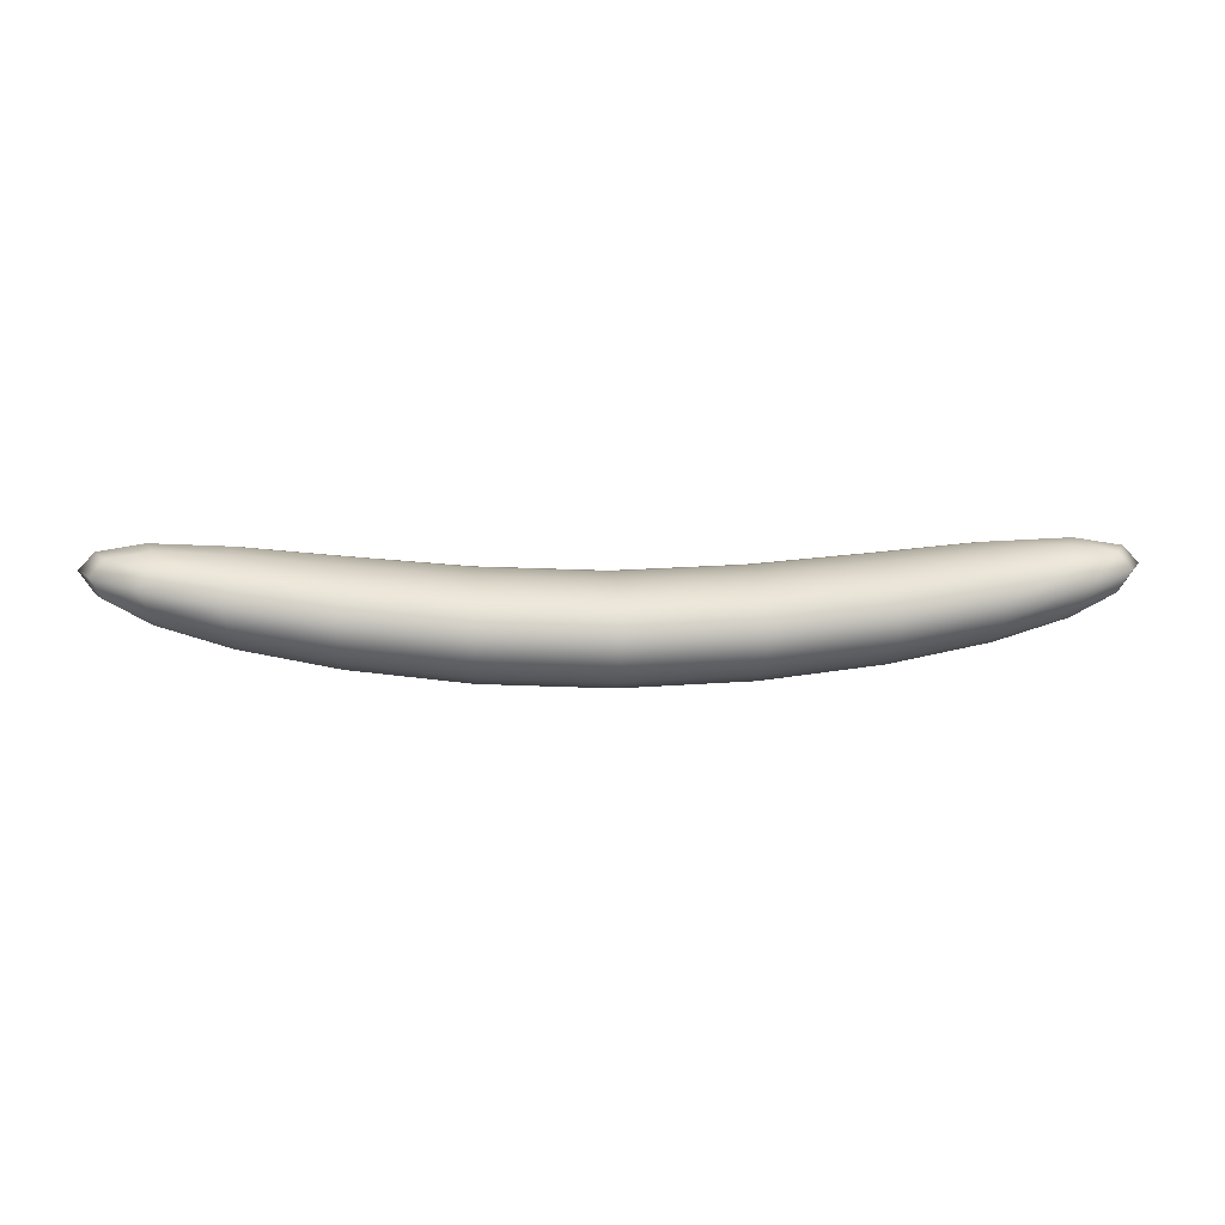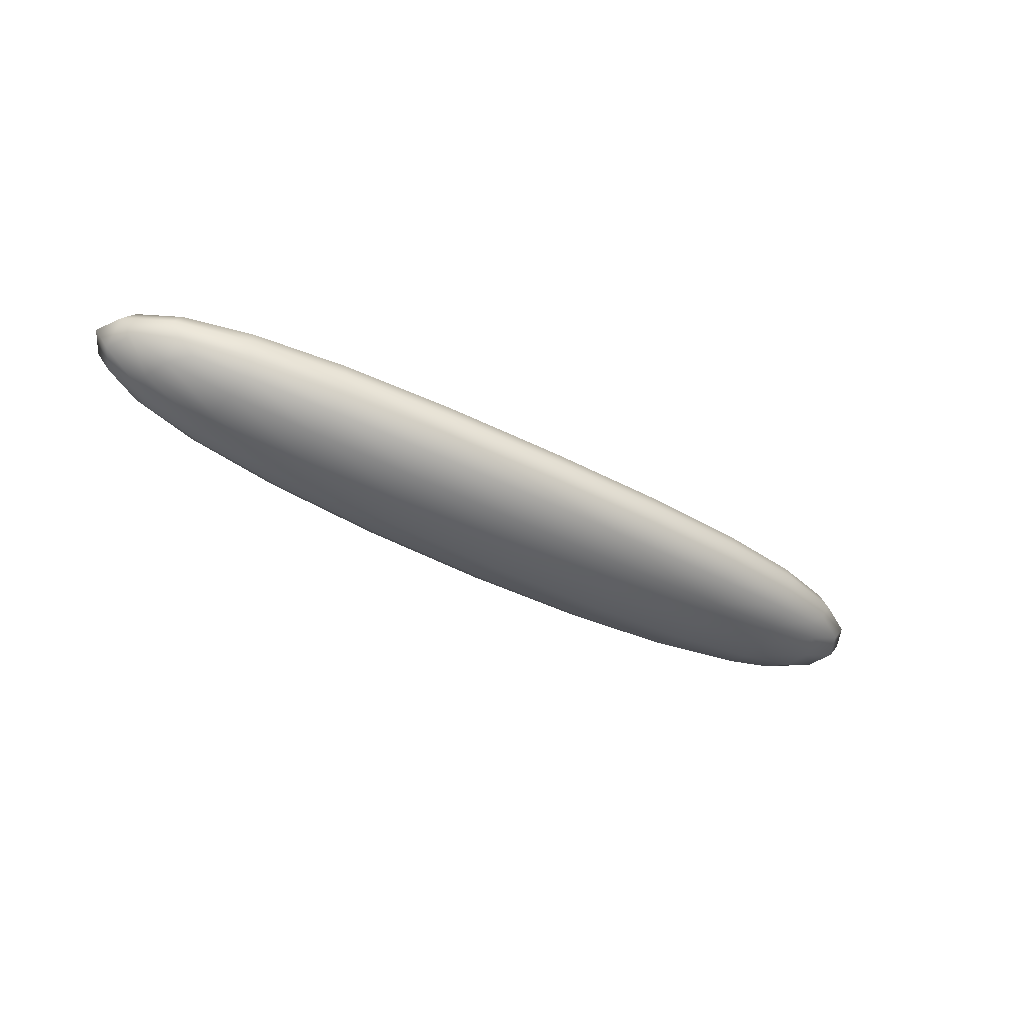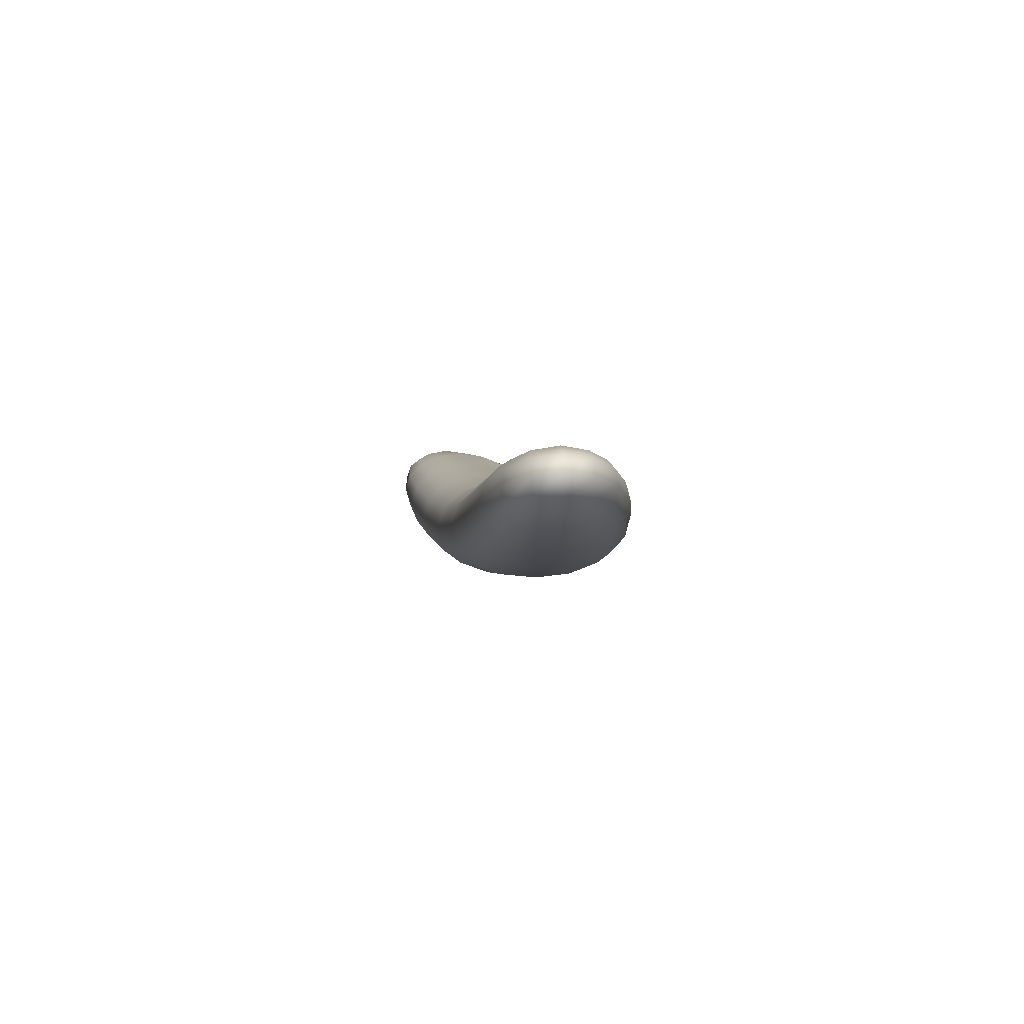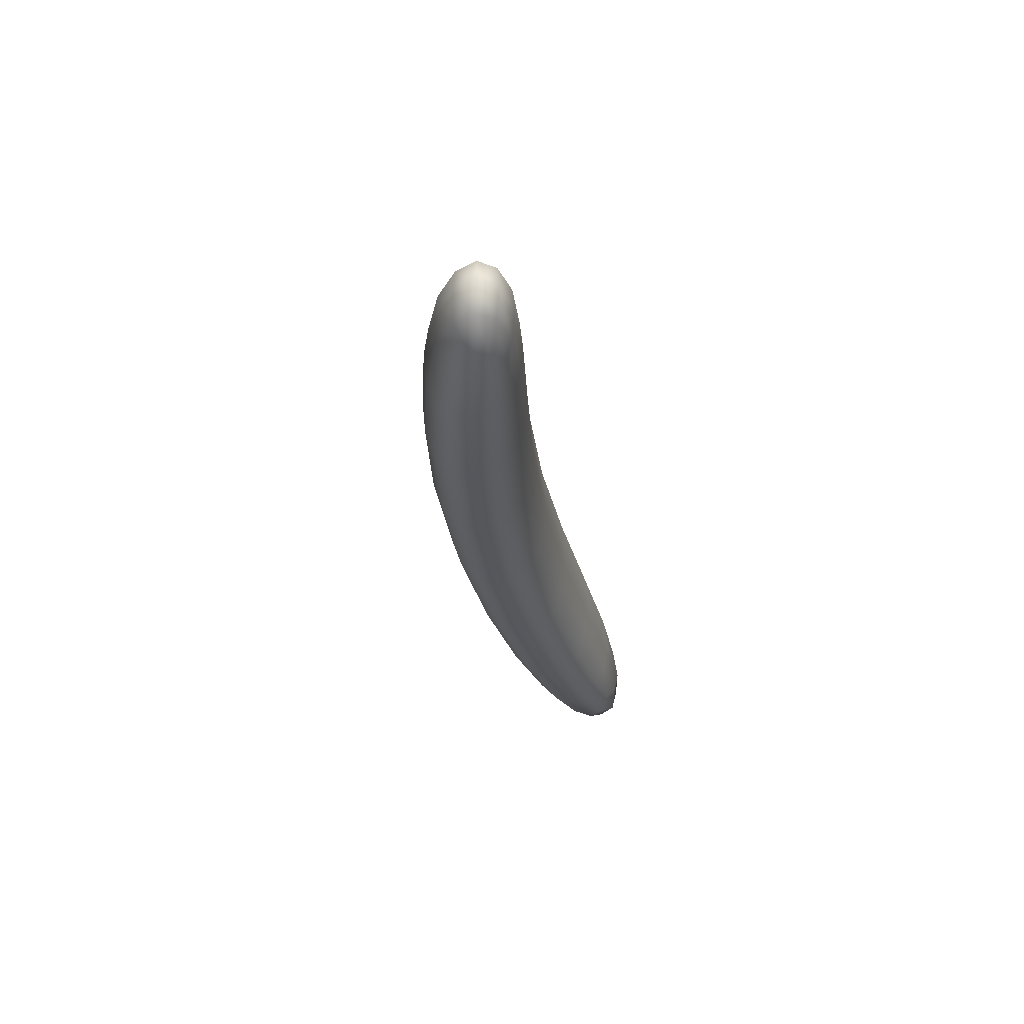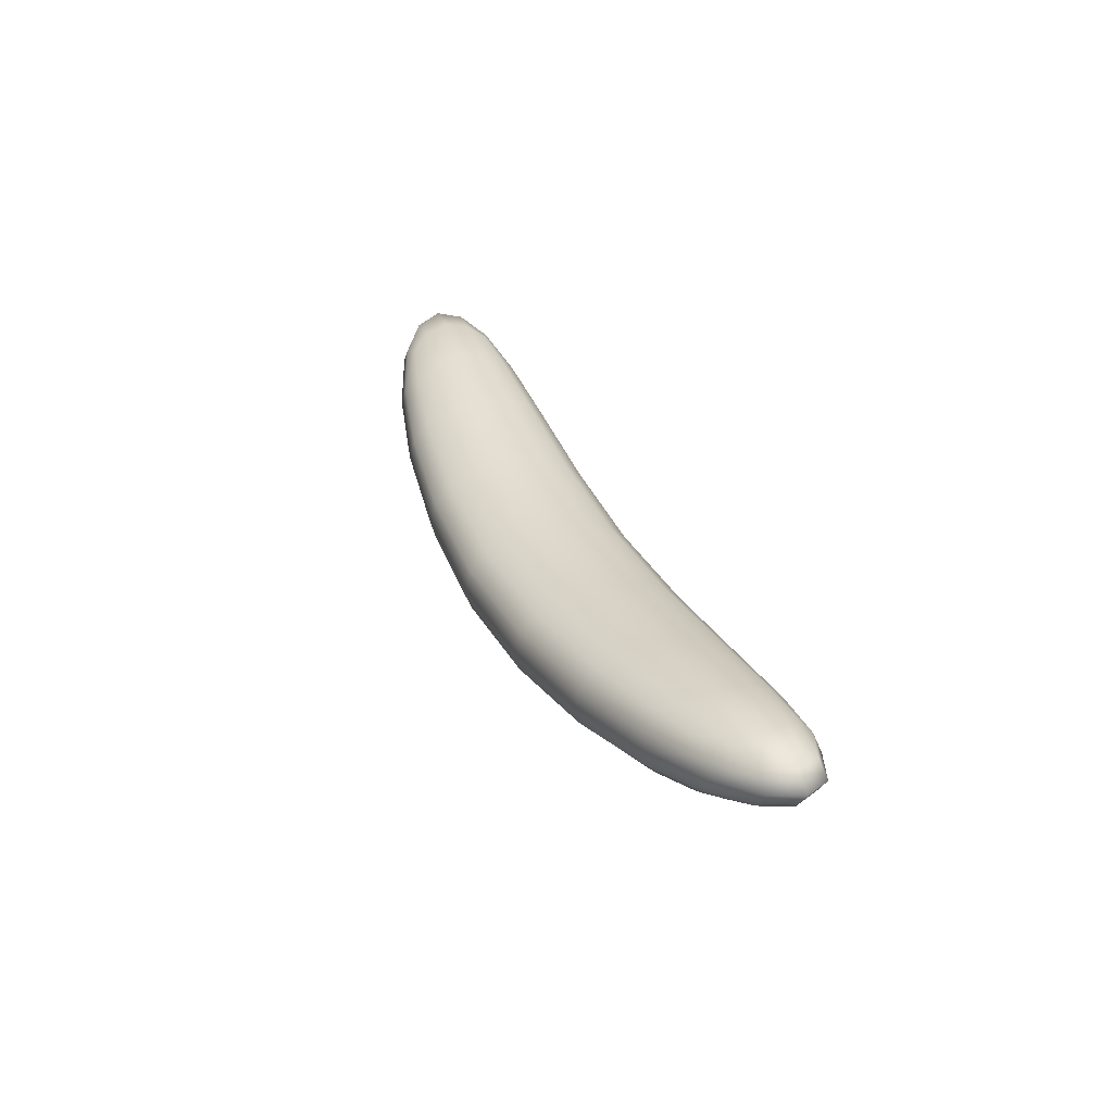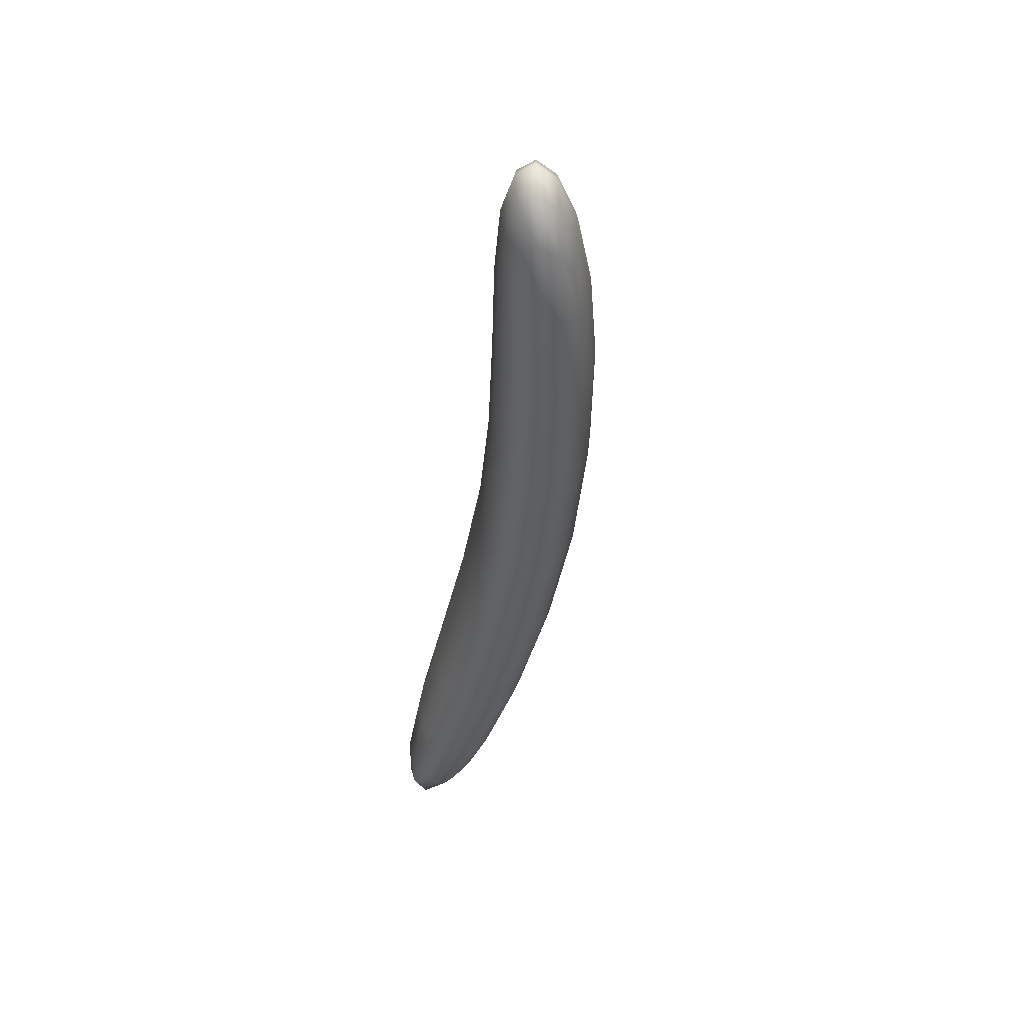
<metadata>
{"format":"obj","ext":"obj","renderer":"f3d","projection":"perspective","resolution":1024,"background":"white","views":[{"elev":8.5,"azim":-5.7,"up":"+Z"},{"elev":-47.4,"azim":147.5,"up":"+Z"},{"elev":1.7,"azim":78.7,"up":"+Z"},{"elev":-25.2,"azim":-80.9,"up":"+Y"},{"elev":32.3,"azim":-113.7,"up":"+Z"},{"elev":-44.8,"azim":82.0,"up":"+Y"}]}
</metadata>
<code>
g
v -0.06632 2.169 -1.86
v -0.07881 2.196 -1.856
v -0.09471 2.195 -1.873
v -0.08107 2.167 -1.876
v -0.06216 2.226 -1.86
v -0.07655 2.226 -1.876
v -0.07881 2.196 -1.896
v -0.06632 2.169 -1.898
v -0.06216 2.226 -1.898
v -0.004062 2.157 -1.861
v -0.023 2.174 -1.853
v -0.02477 2.149 -1.87
v -0.03131 2.2 -1.848
v -0.01942 2.228 -1.853
v 0.001862 2.249 -1.861
v -0.01765 2.253 -1.87
v -0.02744 2.255 -1.886
v -0.01765 2.253 -1.906
v 0.001861 2.249 -1.923
v -0.01942 2.228 -1.923
v -0.03131 2.2 -1.923
v -0.023 2.174 -1.923
v -0.02477 2.149 -1.906
v -0.004062 2.157 -1.923
v -0.03518 2.145 -1.886
v 0.8871 2.129 -1.898
v 0.9008 2.155 -1.896
v 0.9166 2.152 -1.873
v 0.9016 2.125 -1.876
v 0.8856 2.186 -1.898
v 0.9 2.184 -1.876
v 0.9008 2.155 -1.856
v 0.8871 2.129 -1.86
v 0.8856 2.186 -1.86
v 0.8245 2.122 -1.923
v 0.8441 2.137 -1.923
v 0.8448 2.112 -1.906
v 0.8536 2.163 -1.923
v 0.843 2.192 -1.923
v 0.8226 2.215 -1.923
v 0.8423 2.217 -1.906
v 0.8523 2.218 -1.886
v 0.8423 2.217 -1.87
v 0.8226 2.215 -1.861
v 0.843 2.192 -1.853
v 0.8536 2.163 -1.848
v 0.8441 2.137 -1.853
v 0.8448 2.112 -1.87
v 0.8245 2.122 -1.861
v 0.8549 2.108 -1.886
v 0.2753 2.18 -1.881
v 0.2762 2.217 -1.877
v 0.1512 2.213 -1.865
v 0.1512 2.179 -1.869
v 0.2775 2.255 -1.881
v 0.1541 2.248 -1.869
v 0.04671 2.207 -1.853
v 0.0499 2.177 -1.857
v 0.05325 2.238 -1.857
v 0.411 2.146 -1.898
v 0.4114 2.177 -1.887
v 0.2746 2.149 -1.892
v 0.4119 2.215 -1.883
v 0.4125 2.254 -1.887
v 0.4129 2.285 -1.898
v 0.2785 2.285 -1.892
v 0.1569 2.277 -1.88
v 0.06021 2.263 -1.868
v 0.05408 2.153 -1.868
v 0.1514 2.15 -1.88
v 0.5472 2.119 -1.955
v 0.6714 2.111 -1.94
v 0.6729 2.105 -1.918
v 0.5474 2.112 -1.933
v 0.7724 2.107 -1.922
v 0.7774 2.102 -1.901
v 0.6714 2.111 -1.897
v 0.5472 2.119 -1.911
v 0.7724 2.107 -1.883
v 0.411 2.146 -1.98
v 0.5471 2.138 -1.974
v 0.4107 2.126 -1.961
v 0.6697 2.129 -1.958
v 0.7666 2.123 -1.939
v 0.7666 2.123 -1.868
v 0.6697 2.129 -1.88
v 0.5471 2.138 -1.892
v 0.4107 2.126 -1.917
v 0.4106 2.12 -1.939
v 0.2789 2.304 -1.955
v 0.1562 2.294 -1.94
v 0.155 2.3 -1.918
v 0.2789 2.311 -1.933
v 0.05557 2.277 -1.922
v 0.05105 2.281 -1.901
v 0.1562 2.294 -1.897
v 0.2789 2.304 -1.911
v 0.05557 2.277 -1.883
v 0.4129 2.285 -1.98
v 0.2785 2.285 -1.974
v 0.4131 2.305 -1.961
v 0.1569 2.277 -1.958
v 0.06021 2.263 -1.939
v 0.4131 2.305 -1.917
v 0.4132 2.311 -1.939
v 0.04758 2.138 -1.922
v 0.1491 2.133 -1.94
v 0.1473 2.127 -1.918
v 0.04237 2.133 -1.901
v 0.2739 2.13 -1.955
v 0.2735 2.124 -1.933
v 0.1491 2.133 -1.897
v 0.04758 2.138 -1.883
v 0.2739 2.13 -1.911
v 0.05408 2.153 -1.939
v 0.1514 2.15 -1.958
v 0.2746 2.149 -1.974
v 0.7717 2.146 -1.857
v 0.776 2.176 -1.853
v 0.6721 2.191 -1.865
v 0.6709 2.157 -1.869
v 0.7707 2.207 -1.857
v 0.6703 2.226 -1.869
v 0.5475 2.206 -1.877
v 0.5473 2.169 -1.881
v 0.5473 2.243 -1.881
v 0.7647 2.233 -1.868
v 0.6685 2.255 -1.88
v 0.5472 2.274 -1.892
v 0.05325 2.238 -1.947
v 0.1541 2.248 -1.969
v 0.1512 2.213 -1.972
v 0.04671 2.207 -1.949
v 0.2775 2.255 -1.985
v 0.2762 2.217 -1.989
v 0.1512 2.179 -1.969
v 0.0499 2.177 -1.947
v 0.2753 2.18 -1.985
v 0.4125 2.254 -1.991
v 0.4119 2.215 -1.995
v 0.4114 2.177 -1.991
v 0.7707 2.207 -1.947
v 0.776 2.176 -1.949
v 0.6721 2.191 -1.972
v 0.6703 2.226 -1.969
v 0.7717 2.146 -1.947
v 0.6709 2.157 -1.969
v 0.5475 2.206 -1.989
v 0.5473 2.243 -1.985
v 0.5473 2.169 -1.985
v 0.7647 2.233 -1.939
v 0.5472 2.274 -1.974
v 0.6685 2.255 -1.958
v 0.77 2.246 -1.883
v 0.7747 2.25 -1.901
v 0.6712 2.278 -1.918
v 0.6698 2.273 -1.897
v 0.77 2.246 -1.922
v 0.6698 2.273 -1.94
v 0.5475 2.3 -1.933
v 0.5474 2.293 -1.911
v 0.5474 2.293 -1.955
f 1 2 3 4
f 2 5 6 3
f 4 3 7 8
f 3 6 9 7
f 10 11 1 12
f 11 13 2 1
f 13 14 5 2
f 14 15 16 5
f 5 16 17 6
f 6 17 18 9
f 9 18 19 20
f 7 9 20 21
f 8 7 21 22
f 23 8 22 24
f 25 4 8 23
f 12 1 4 25
f 26 27 28 29
f 27 30 31 28
f 29 28 32 33
f 28 31 34 32
f 35 36 26 37
f 36 38 27 26
f 38 39 30 27
f 39 40 41 30
f 30 41 42 31
f 31 42 43 34
f 34 43 44 45
f 32 34 45 46
f 33 32 46 47
f 48 33 47 49
f 50 29 33 48
f 37 26 29 50
f 51 52 53 54
f 52 55 56 53
f 54 53 57 58
f 53 56 59 57
f 60 61 51 62
f 61 63 52 51
f 63 64 55 52
f 64 65 66 55
f 55 66 67 56
f 56 67 68 59
f 59 68 15 14
f 57 59 14 13
f 58 57 13 11
f 69 58 11 10
f 70 54 58 69
f 62 51 54 70
f 71 72 73 74
f 72 75 76 73
f 74 73 77 78
f 73 76 79 77
f 80 81 71 82
f 81 83 72 71
f 83 84 75 72
f 84 35 37 75
f 75 37 50 76
f 76 50 48 79
f 79 48 49 85
f 77 79 85 86
f 78 77 86 87
f 88 78 87 60
f 89 74 78 88
f 82 71 74 89
f 90 91 92 93
f 91 94 95 92
f 93 92 96 97
f 92 95 98 96
f 99 100 90 101
f 100 102 91 90
f 102 103 94 91
f 103 19 18 94
f 94 18 17 95
f 95 17 16 98
f 98 16 15 68
f 96 98 68 67
f 97 96 67 66
f 104 97 66 65
f 105 93 97 104
f 101 90 93 105
f 106 107 108 109
f 107 110 111 108
f 109 108 112 113
f 108 111 114 112
f 24 115 106 23
f 115 116 107 106
f 116 117 110 107
f 117 80 82 110
f 110 82 89 111
f 111 89 88 114
f 114 88 60 62
f 112 114 62 70
f 113 112 70 69
f 12 113 69 10
f 25 109 113 12
f 23 106 109 25
f 118 119 120 121
f 119 122 123 120
f 121 120 124 125
f 120 123 126 124
f 49 47 118 85
f 47 46 119 118
f 46 45 122 119
f 45 44 127 122
f 122 127 128 123
f 123 128 129 126
f 126 129 65 64
f 124 126 64 63
f 125 124 63 61
f 87 125 61 60
f 86 121 125 87
f 85 118 121 86
f 130 131 132 133
f 131 134 135 132
f 133 132 136 137
f 132 135 138 136
f 19 103 130 20
f 103 102 131 130
f 102 100 134 131
f 100 99 139 134
f 134 139 140 135
f 135 140 141 138
f 138 141 80 117
f 136 138 117 116
f 137 136 116 115
f 22 137 115 24
f 21 133 137 22
f 20 130 133 21
f 142 143 144 145
f 143 146 147 144
f 145 144 148 149
f 144 147 150 148
f 40 39 142 151
f 39 38 143 142
f 38 36 146 143
f 36 35 84 146
f 146 84 83 147
f 147 83 81 150
f 150 81 80 141
f 148 150 141 140
f 149 148 140 139
f 152 149 139 99
f 153 145 149 152
f 151 142 145 153
f 154 155 156 157
f 155 158 159 156
f 157 156 160 161
f 156 159 162 160
f 44 43 154 127
f 43 42 155 154
f 42 41 158 155
f 41 40 151 158
f 158 151 153 159
f 159 153 152 162
f 162 152 99 101
f 160 162 101 105
f 161 160 105 104
f 129 161 104 65
f 128 157 161 129
f 127 154 157 128

</code>
